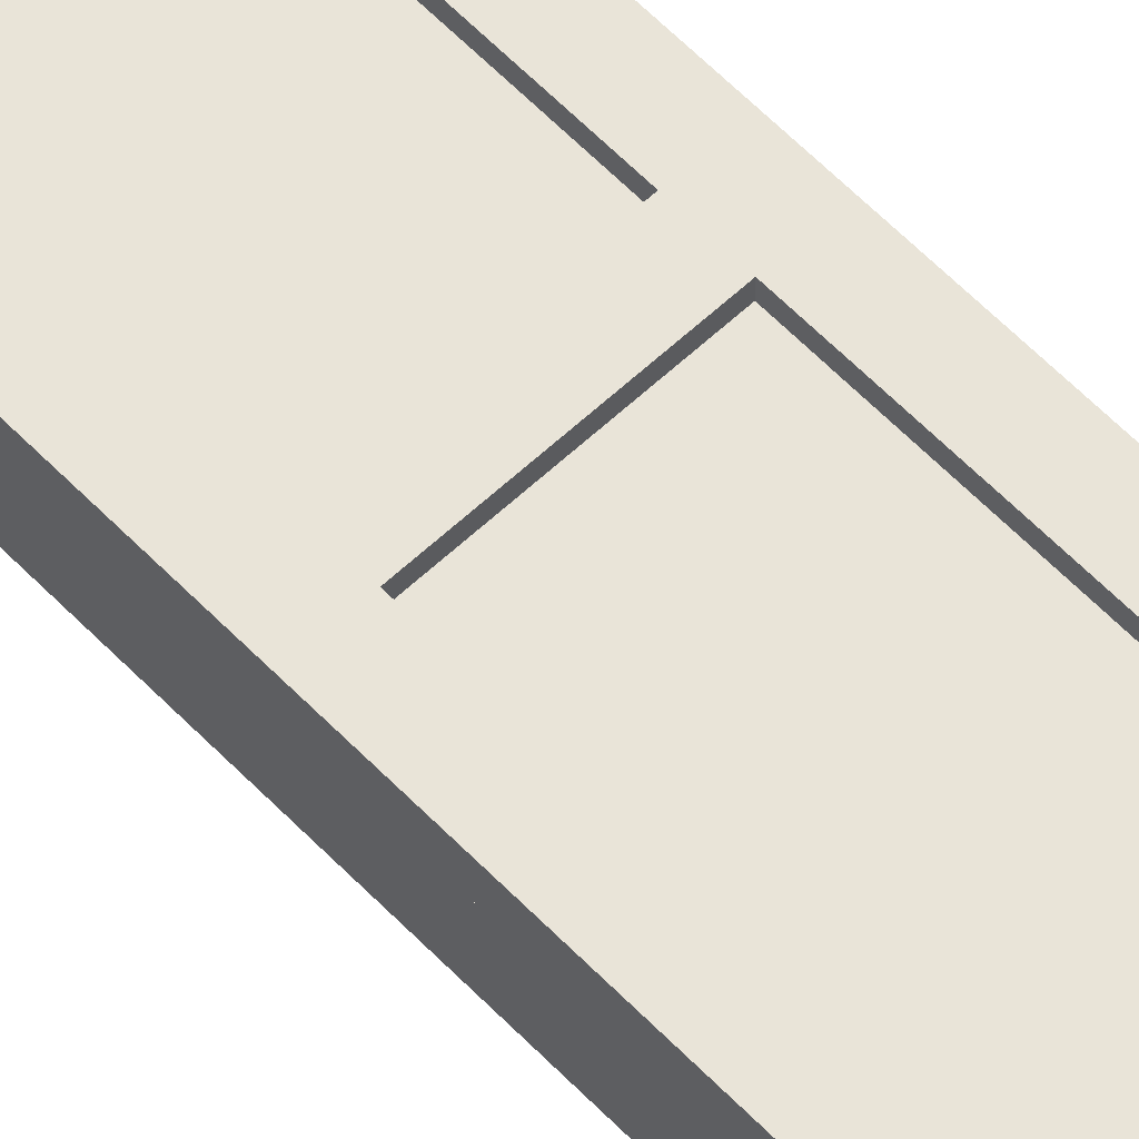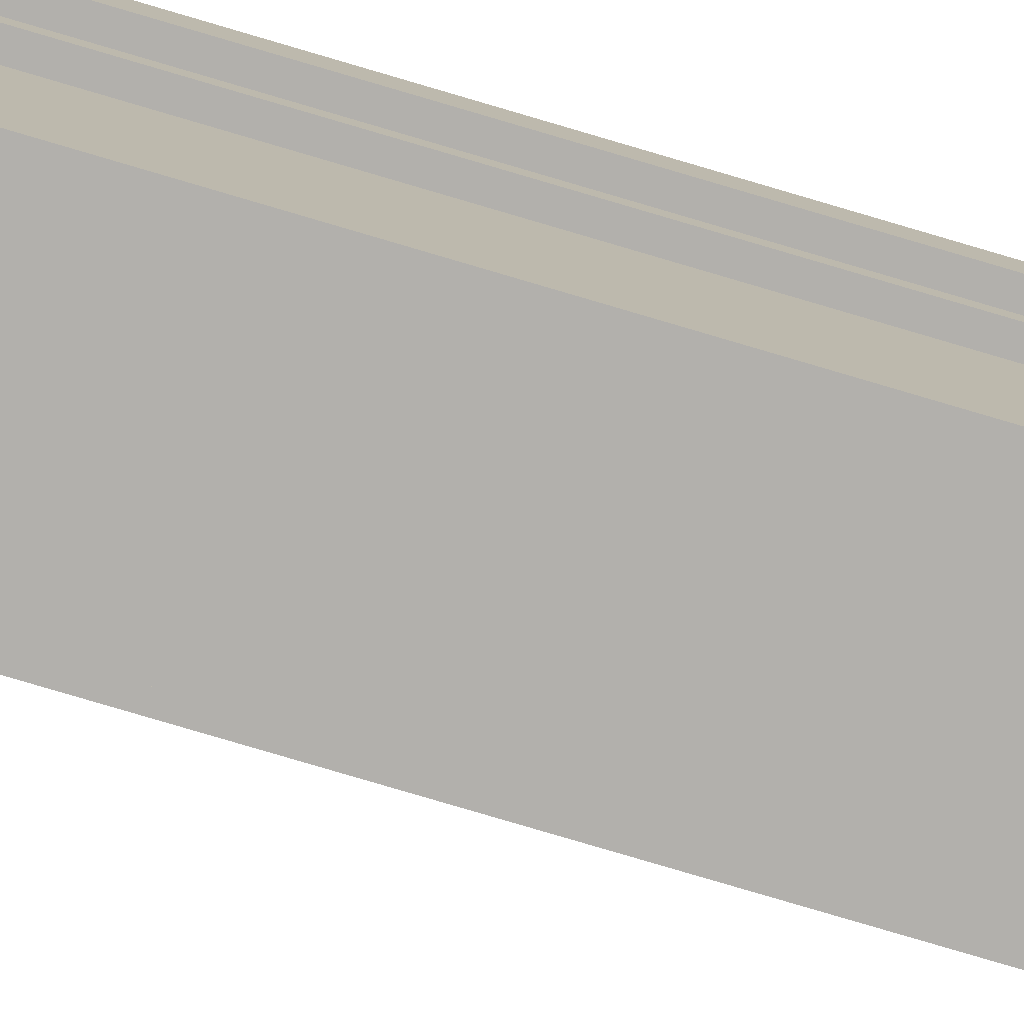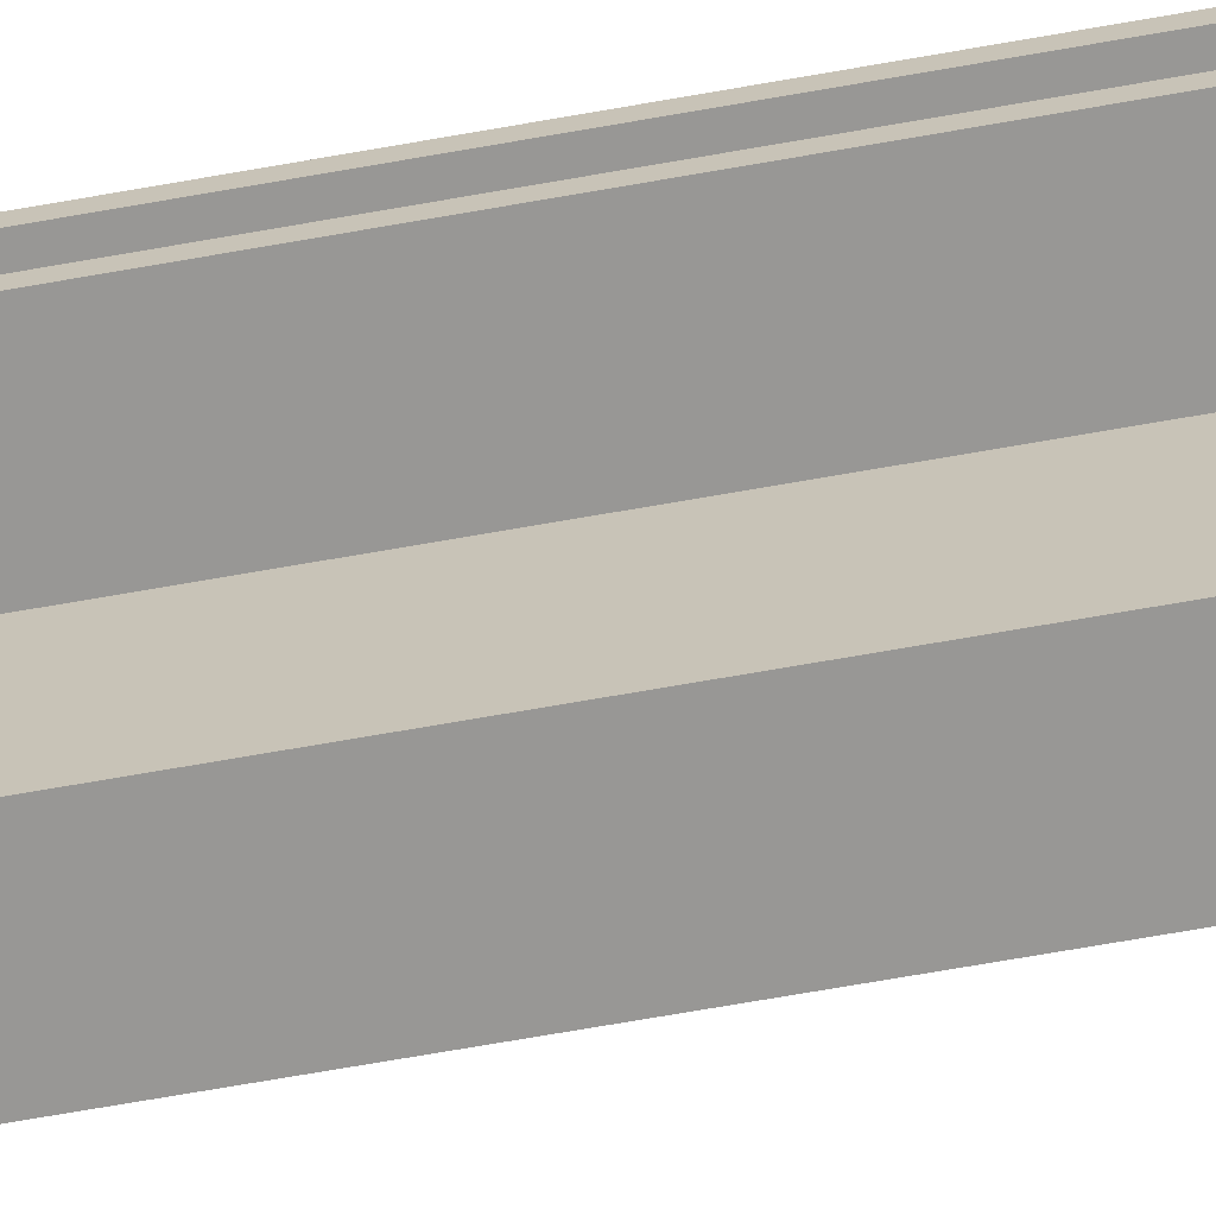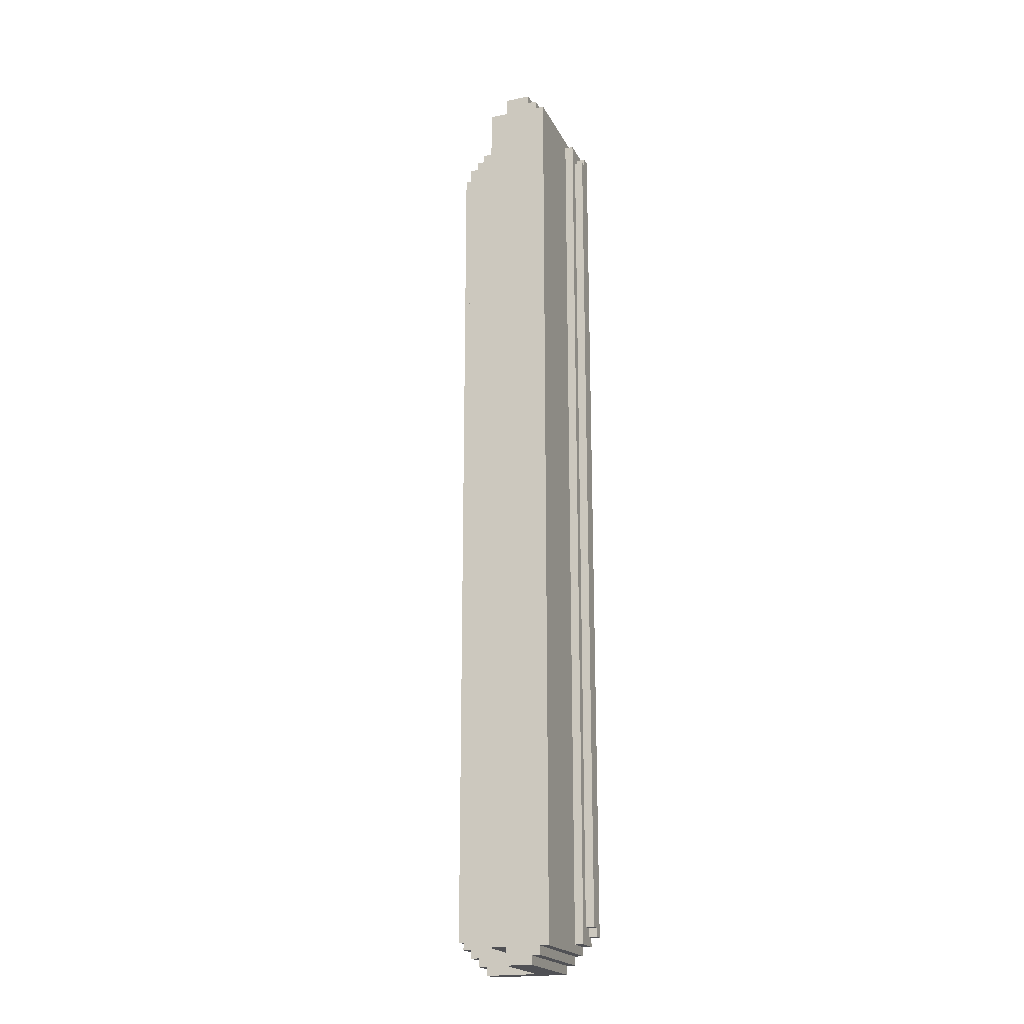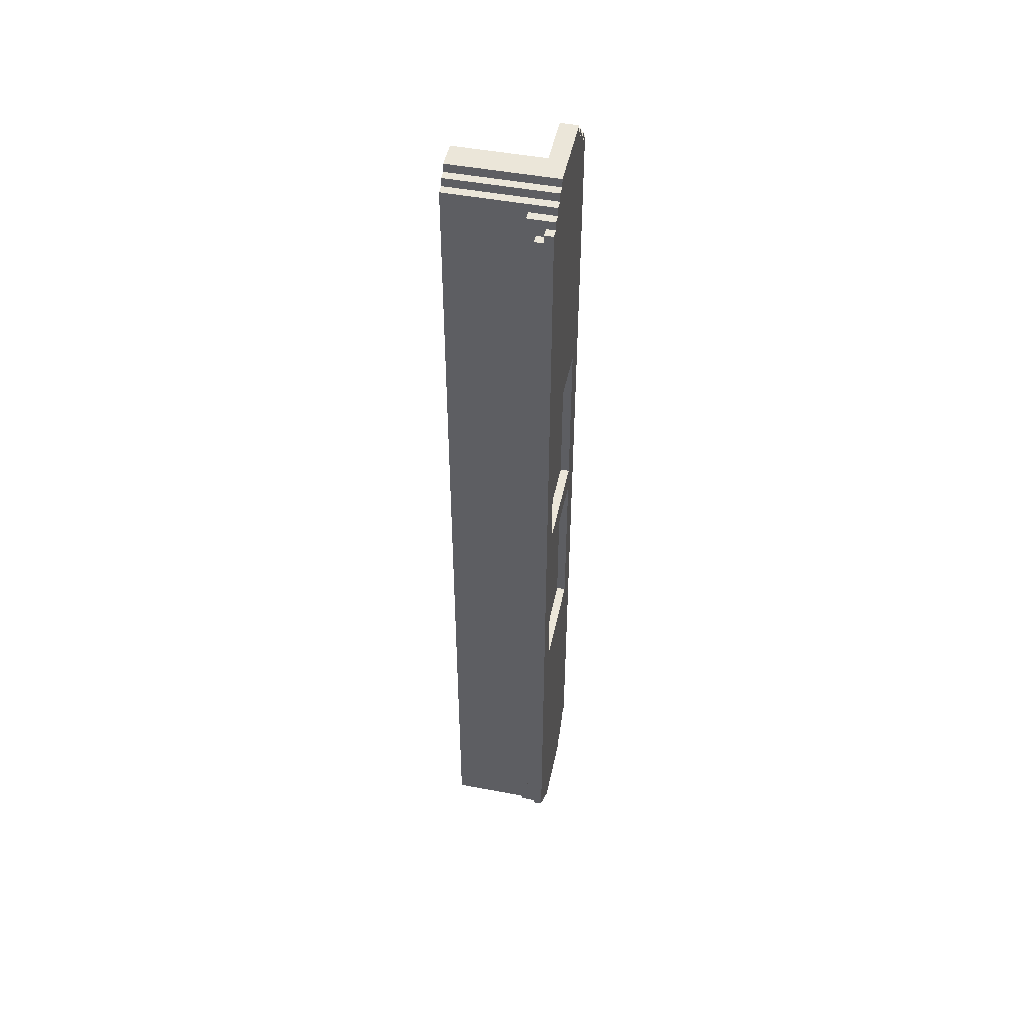
<metadata>
{"format":"obj","ext":"obj","renderer":"f3d","projection":"perspective","resolution":1024,"background":"white","views":[{"elev":60.6,"azim":136.3,"up":"+Y"},{"elev":-78.8,"azim":73.5,"up":"+Y"},{"elev":-68.2,"azim":-79.9,"up":"+Y"},{"elev":-20.2,"azim":20.3,"up":"+Z"},{"elev":48.1,"azim":101.9,"up":"+Z"}]}
</metadata>
<code>
g LongDesk2
v -8.5 11 51
v -8.5 11 -51
v -8.5 12 51
v -8.5 12 -51
v -7.5 10 52
v -7.5 10 -52
v -7.5 11 52
v -7.5 11 51
v -7.5 11 -51
v -7.5 11 -52
v -7.5 12 52
v -7.5 12 51
v -7.5 12 -51
v -7.5 12 -52
v -6.5 10 53
v -6.5 10 52
v -6.5 10 -52
v -6.5 10 -53
v -6.5 11 53
v -6.5 11 52
v -6.5 11 -52
v -6.5 11 -53
v -6.5 12 53
v -6.5 12 52
v -6.5 12 -52
v -6.5 12 -53
v -5.5 10 54
v -5.5 10 53
v -5.5 10 -53
v -5.5 10 -54
v -5.5 11 54
v -5.5 11 53
v -5.5 11 -53
v -5.5 11 -54
v -5.5 12 54
v -5.5 12 53
v -5.5 12 -53
v -5.5 12 -54
v -4.5 10 55
v -4.5 10 54
v -4.5 10 -54
v -4.5 10 -55
v -4.5 11 55
v -4.5 11 54
v -4.5 11 -54
v -4.5 11 -55
v -4.5 12 55
v -4.5 12 54
v -4.5 12 -54
v -4.5 12 -55
v -0.5 0 53
v -0.5 0 -53
v -0.5 2 53
v -0.5 2 -53
v -0.5 10 53
v -0.5 10 -53
v 1.5 0 55
v 1.5 0 53
v 1.5 0 -53
v 1.5 0 -55
v 1.5 2 55
v 1.5 2 53
v 1.5 2 -53
v 1.5 2 -55
v 1.5 10 55
v 1.5 10 53
v 1.5 10 -53
v 1.5 10 -55
v 5.5 11 22
v 5.5 11 3
v 5.5 11 -0
v 5.5 11 -20
v 5.5 12 22
v 5.5 12 3
v 5.5 12 -0
v 5.5 12 -20
v -5.5 11 22
v -5.5 11 3
v -5.5 11 -0
v -5.5 11 -20
v -5.5 12 22
v -5.5 12 3
v -5.5 12 -0
v -5.5 12 -20
v 4.5 0 55
v 4.5 0 54
v 4.5 0 -54
v 4.5 0 -55
v 4.5 2 55
v 4.5 2 54
v 4.5 2 -54
v 4.5 2 -55
v 4.5 10 55
v 4.5 10 54
v 4.5 10 -54
v 4.5 10 -55
v 4.5 11 55
v 4.5 11 54
v 4.5 11 -54
v 4.5 11 -55
v 4.5 12 55
v 4.5 12 54
v 4.5 12 -54
v 4.5 12 -55
v 5.5 0 54
v 5.5 0 53
v 5.5 0 -53
v 5.5 0 -54
v 5.5 2 54
v 5.5 2 53
v 5.5 2 -53
v 5.5 2 -54
v 5.5 10 54
v 5.5 10 53
v 5.5 10 -53
v 5.5 10 -54
v 5.5 11 54
v 5.5 11 53
v 5.5 11 -53
v 5.5 11 -54
v 5.5 12 54
v 5.5 12 53
v 5.5 12 -53
v 5.5 12 -54
v 6.5 0 53
v 6.5 0 -53
v 6.5 2 53
v 6.5 2 -53
v 6.5 9 52
v 6.5 9 -52
v 6.5 10 53
v 6.5 10 52
v 6.5 10 -52
v 6.5 10 -53
v 6.5 11 53
v 6.5 11 52
v 6.5 11 -52
v 6.5 11 -53
v 6.5 12 53
v 6.5 12 52
v 6.5 12 -52
v 6.5 12 -53
v 7.5 9 52
v 7.5 9 -52
v 7.5 10 50
v 7.5 10 -50
v 7.5 11 52
v 7.5 11 51
v 7.5 11 50
v 7.5 11 -50
v 7.5 11 -51
v 7.5 11 -52
v 7.5 12 52
v 7.5 12 51
v 7.5 12 -51
v 7.5 12 -52
v 8.5 10 50
v 8.5 10 -50
v 8.5 11 51
v 8.5 11 50
v 8.5 11 -50
v 8.5 11 -51
v 8.5 12 51
v 8.5 12 -51
v -4.5 10 55
v -4.5 11 55
v -4.5 12 55
v 1.5 0 55
v 1.5 2 55
v 1.5 10 55
v 4.5 0 55
v 4.5 2 55
v 4.5 10 55
v 4.5 11 55
v 4.5 12 55
v -5.5 10 54
v -5.5 11 54
v -5.5 12 54
v -4.5 10 54
v -4.5 11 54
v -4.5 12 54
v 4.5 0 54
v 4.5 2 54
v 4.5 10 54
v 4.5 11 54
v 4.5 12 54
v 5.5 0 54
v 5.5 2 54
v 5.5 10 54
v 5.5 11 54
v 5.5 12 54
v -6.5 10 53
v -6.5 11 53
v -6.5 12 53
v -5.5 10 53
v -5.5 11 53
v -5.5 12 53
v -0.5 0 53
v -0.5 2 53
v -0.5 10 53
v 1.5 0 53
v 1.5 2 53
v 1.5 10 53
v 5.5 0 53
v 5.5 2 53
v 5.5 10 53
v 5.5 11 53
v 5.5 12 53
v 6.5 0 53
v 6.5 2 53
v 6.5 10 53
v 6.5 11 53
v 6.5 12 53
v -7.5 10 52
v -7.5 11 52
v -7.5 12 52
v -6.5 10 52
v -6.5 11 52
v -6.5 12 52
v 6.5 9 52
v 6.5 10 52
v 6.5 11 52
v 6.5 12 52
v 7.5 9 52
v 7.5 11 52
v 7.5 12 52
v -8.5 11 51
v -8.5 12 51
v -7.5 11 51
v -7.5 12 51
v 7.5 11 51
v 7.5 12 51
v 8.5 11 51
v 8.5 12 51
v 7.5 10 50
v 7.5 11 50
v 8.5 10 50
v 8.5 11 50
v -5.5 11 3
v -5.5 12 3
v 5.5 11 3
v 5.5 12 3
v -5.5 11 -20
v -5.5 12 -20
v 5.5 11 -20
v 5.5 12 -20
v -5.5 11 22
v -5.5 12 22
v 5.5 11 22
v 5.5 12 22
v -5.5 11 -0
v -5.5 12 -0
v 5.5 11 -0
v 5.5 12 -0
v 7.5 10 -50
v 7.5 11 -50
v 8.5 10 -50
v 8.5 11 -50
v -8.5 11 -51
v -8.5 12 -51
v -7.5 11 -51
v -7.5 12 -51
v 7.5 11 -51
v 7.5 12 -51
v 8.5 11 -51
v 8.5 12 -51
v -7.5 10 -52
v -7.5 11 -52
v -7.5 12 -52
v -6.5 10 -52
v -6.5 11 -52
v -6.5 12 -52
v 6.5 9 -52
v 6.5 10 -52
v 6.5 11 -52
v 6.5 12 -52
v 7.5 9 -52
v 7.5 11 -52
v 7.5 12 -52
v -6.5 10 -53
v -6.5 11 -53
v -6.5 12 -53
v -5.5 10 -53
v -5.5 11 -53
v -5.5 12 -53
v -0.5 0 -53
v -0.5 2 -53
v -0.5 10 -53
v 1.5 0 -53
v 1.5 2 -53
v 1.5 10 -53
v 5.5 0 -53
v 5.5 2 -53
v 5.5 10 -53
v 5.5 11 -53
v 5.5 12 -53
v 6.5 0 -53
v 6.5 2 -53
v 6.5 10 -53
v 6.5 11 -53
v 6.5 12 -53
v -5.5 10 -54
v -5.5 11 -54
v -5.5 12 -54
v -4.5 10 -54
v -4.5 11 -54
v -4.5 12 -54
v 4.5 0 -54
v 4.5 2 -54
v 4.5 10 -54
v 4.5 11 -54
v 4.5 12 -54
v 5.5 0 -54
v 5.5 2 -54
v 5.5 10 -54
v 5.5 11 -54
v 5.5 12 -54
v -4.5 10 -55
v -4.5 11 -55
v -4.5 12 -55
v 1.5 0 -55
v 1.5 2 -55
v 1.5 10 -55
v 4.5 0 -55
v 4.5 2 -55
v 4.5 10 -55
v 4.5 11 -55
v 4.5 12 -55
v 1.5 0 55
v 4.5 0 55
v 4.5 0 54
v 5.5 0 54
v -0.5 0 53
v 1.5 0 53
v 5.5 0 53
v 6.5 0 53
v -0.5 0 -53
v 1.5 0 -53
v 5.5 0 -53
v 6.5 0 -53
v 4.5 0 -54
v 5.5 0 -54
v 1.5 0 -55
v 4.5 0 -55
v 6.5 9 52
v 7.5 9 52
v 6.5 9 -52
v 7.5 9 -52
v -4.5 10 55
v 1.5 10 55
v -5.5 10 54
v -4.5 10 54
v -6.5 10 53
v -5.5 10 53
v -0.5 10 53
v 1.5 10 53
v -7.5 10 52
v -6.5 10 52
v 7.5 10 50
v 8.5 10 50
v 7.5 10 -50
v 8.5 10 -50
v -7.5 10 -52
v -6.5 10 -52
v -6.5 10 -53
v -5.5 10 -53
v -0.5 10 -53
v 1.5 10 -53
v -5.5 10 -54
v -4.5 10 -54
v -4.5 10 -55
v 1.5 10 -55
v -8.5 11 51
v -7.5 11 51
v 7.5 11 51
v 8.5 11 51
v 7.5 11 50
v 8.5 11 50
v 7.5 11 -50
v 8.5 11 -50
v -8.5 11 -51
v -7.5 11 -51
v 7.5 11 -51
v 8.5 11 -51
v -5.5 11 22
v 5.5 11 22
v -5.5 11 3
v 5.5 11 3
v -5.5 11 -0
v 5.5 11 -0
v -5.5 11 -20
v 5.5 11 -20
v -4.5 12 55
v 4.5 12 55
v -5.5 12 54
v -4.5 12 54
v 4.5 12 54
v 5.5 12 54
v -6.5 12 53
v -5.5 12 53
v 5.5 12 53
v 6.5 12 53
v -7.5 12 52
v -6.5 12 52
v 6.5 12 52
v 7.5 12 52
v -8.5 12 51
v -7.5 12 51
v 7.5 12 51
v 8.5 12 51
v -5.5 12 22
v 5.5 12 22
v -5.5 12 3
v 5.5 12 3
v -5.5 12 -0
v 5.5 12 -0
v -5.5 12 -20
v 5.5 12 -20
v -8.5 12 -51
v -7.5 12 -51
v 7.5 12 -51
v 8.5 12 -51
v -7.5 12 -52
v -6.5 12 -52
v 6.5 12 -52
v 7.5 12 -52
v -6.5 12 -53
v -5.5 12 -53
v 5.5 12 -53
v 6.5 12 -53
v -5.5 12 -54
v -4.5 12 -54
v 4.5 12 -54
v 5.5 12 -54
v -4.5 12 -55
v 4.5 12 -55
f 3 2 1
f 4 2 3
f 7 6 5
f 8 6 7
f 9 6 8
f 10 6 9
f 11 8 7
f 12 8 11
f 13 10 9
f 14 10 13
f 19 16 15
f 20 16 19
f 21 18 17
f 22 18 21
f 23 20 19
f 24 20 23
f 25 22 21
f 26 22 25
f 31 28 27
f 32 28 31
f 33 30 29
f 34 30 33
f 35 32 31
f 36 32 35
f 37 34 33
f 38 34 37
f 43 40 39
f 44 40 43
f 45 42 41
f 46 42 45
f 47 44 43
f 48 44 47
f 49 46 45
f 50 46 49
f 53 52 51
f 54 52 53
f 55 54 53
f 56 54 55
f 61 58 57
f 62 58 61
f 63 60 59
f 64 60 63
f 65 62 61
f 66 62 65
f 67 64 63
f 68 64 67
f 73 70 69
f 74 70 73
f 75 72 71
f 76 72 75
f 77 78 81
f 81 78 82
f 79 80 83
f 83 80 84
f 85 86 89
f 89 86 90
f 87 88 91
f 91 88 92
f 89 90 93
f 93 90 94
f 91 92 95
f 95 92 96
f 93 94 97
f 97 94 98
f 95 96 99
f 99 96 100
f 97 98 101
f 101 98 102
f 99 100 103
f 103 100 104
f 105 106 109
f 109 106 110
f 107 108 111
f 111 108 112
f 109 110 113
f 113 110 114
f 111 112 115
f 115 112 116
f 113 114 117
f 117 114 118
f 115 116 119
f 119 116 120
f 117 118 121
f 121 118 122
f 119 120 123
f 123 120 124
f 125 126 127
f 127 126 128
f 127 128 129
f 129 128 130
f 127 129 131
f 131 129 132
f 130 128 133
f 133 128 134
f 131 132 135
f 135 132 136
f 133 134 137
f 137 134 138
f 135 136 139
f 139 136 140
f 137 138 141
f 141 138 142
f 143 144 145
f 145 144 146
f 143 145 147
f 147 145 148
f 148 145 149
f 146 144 150
f 150 144 151
f 151 144 152
f 147 148 153
f 153 148 154
f 151 152 155
f 155 152 156
f 157 158 160
f 160 158 161
f 159 160 163
f 161 162 163
f 160 161 163
f 163 162 164
f 170 166 165
f 171 169 168
f 172 170 169
f 172 169 171
f 173 166 170
f 173 170 172
f 174 167 166
f 174 166 173
f 175 167 174
f 179 177 176
f 180 178 177
f 180 177 179
f 181 178 180
f 187 183 182
f 188 184 183
f 188 183 187
f 189 185 184
f 189 184 188
f 190 186 185
f 190 185 189
f 191 186 190
f 195 193 192
f 196 194 193
f 196 193 195
f 197 194 196
f 201 199 198
f 202 200 199
f 202 199 201
f 203 200 202
f 209 205 204
f 210 206 205
f 210 205 209
f 211 207 206
f 211 206 210
f 212 208 207
f 212 207 211
f 213 208 212
f 217 215 214
f 218 216 215
f 218 215 217
f 219 216 218
f 224 221 220
f 224 222 221
f 225 223 222
f 225 222 224
f 226 223 225
f 229 228 227
f 230 228 229
f 233 232 231
f 234 232 233
f 237 236 235
f 238 236 237
f 241 240 239
f 242 240 241
f 245 244 243
f 246 244 245
f 247 248 249
f 249 248 250
f 251 252 253
f 253 252 254
f 255 256 257
f 257 256 258
f 259 260 261
f 261 260 262
f 263 264 265
f 265 264 266
f 267 268 270
f 268 269 271
f 270 268 271
f 271 269 272
f 273 274 277
f 274 275 277
f 275 276 278
f 277 275 278
f 278 276 279
f 280 281 283
f 281 282 284
f 283 281 284
f 284 282 285
f 286 287 289
f 287 288 290
f 289 287 290
f 290 288 291
f 292 293 297
f 293 294 298
f 297 293 298
f 294 295 299
f 298 294 299
f 295 296 300
f 299 295 300
f 300 296 301
f 302 303 305
f 303 304 306
f 305 303 306
f 306 304 307
f 308 309 313
f 309 310 314
f 313 309 314
f 310 311 315
f 314 310 315
f 311 312 316
f 315 311 316
f 316 312 317
f 318 319 323
f 321 322 324
f 322 323 325
f 324 322 325
f 323 319 326
f 325 323 326
f 319 320 327
f 326 319 327
f 327 320 328
f 331 330 329
f 334 331 329
f 334 332 331
f 335 332 334
f 337 334 333
f 337 336 335
f 337 335 334
f 338 336 337
f 339 336 338
f 340 336 339
f 341 339 338
f 342 339 341
f 343 341 338
f 344 341 343
f 347 346 345
f 348 346 347
f 352 350 349
f 354 352 351
f 355 350 352
f 355 352 354
f 356 350 355
f 358 354 353
f 358 355 354
f 361 360 359
f 362 360 361
f 363 358 357
f 364 355 358
f 364 358 363
f 365 355 364
f 366 355 365
f 367 355 366
f 369 368 367
f 369 367 366
f 370 368 369
f 371 368 370
f 372 368 371
f 377 376 375
f 378 376 377
f 381 374 373
f 382 374 381
f 383 380 379
f 384 380 383
f 385 386 387
f 387 386 388
f 389 390 391
f 391 390 392
f 393 394 396
f 396 394 397
f 395 396 400
f 397 398 400
f 396 397 400
f 400 398 401
f 399 400 404
f 401 402 404
f 400 401 404
f 404 402 405
f 403 404 408
f 405 406 408
f 404 405 408
f 408 406 409
f 407 408 411
f 409 410 411
f 408 409 411
f 411 410 412
f 407 411 413
f 412 410 414
f 407 413 415
f 413 414 415
f 414 410 416
f 415 414 416
f 407 415 417
f 416 410 418
f 407 417 419
f 417 418 419
f 419 418 420
f 418 410 421
f 420 418 421
f 421 410 422
f 420 421 423
f 423 421 424
f 424 421 425
f 425 421 426
f 424 425 427
f 427 425 428
f 428 425 429
f 429 425 430
f 428 429 431
f 431 429 432
f 432 429 433
f 433 429 434
f 432 433 435
f 435 433 436

</code>
